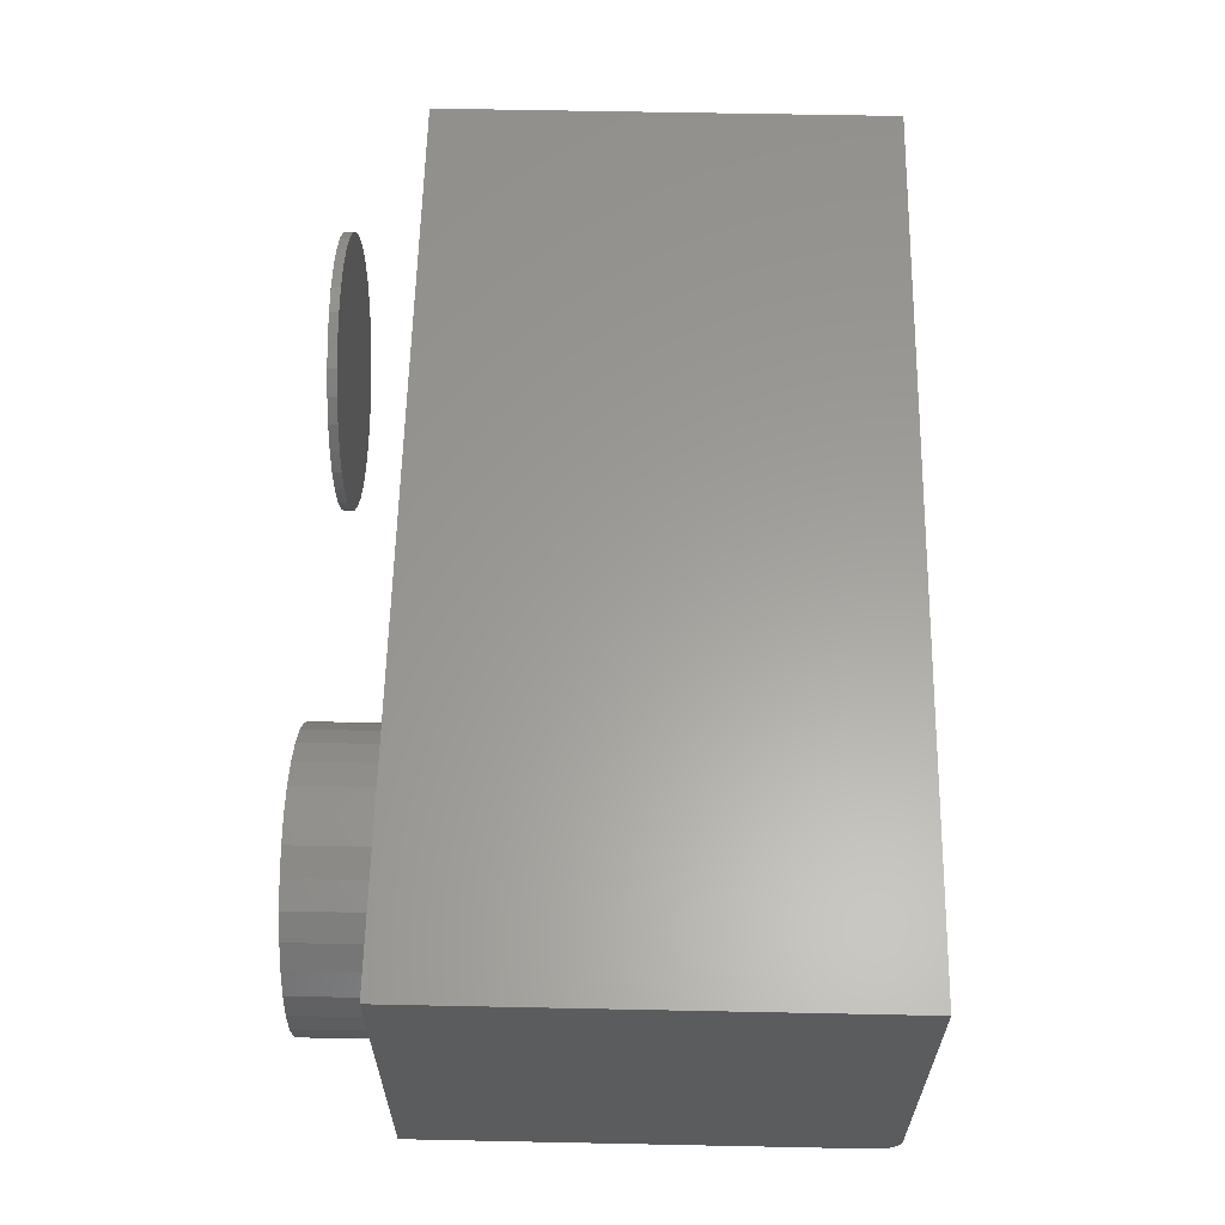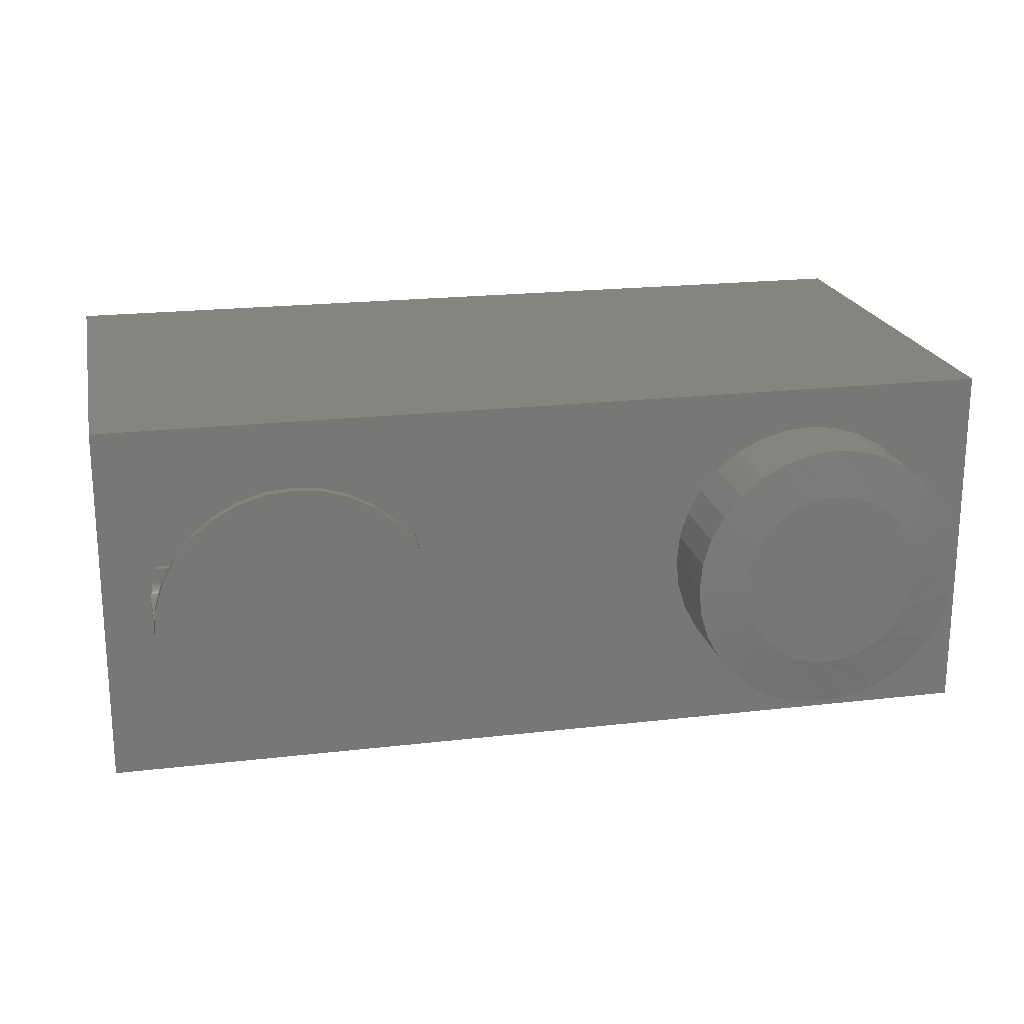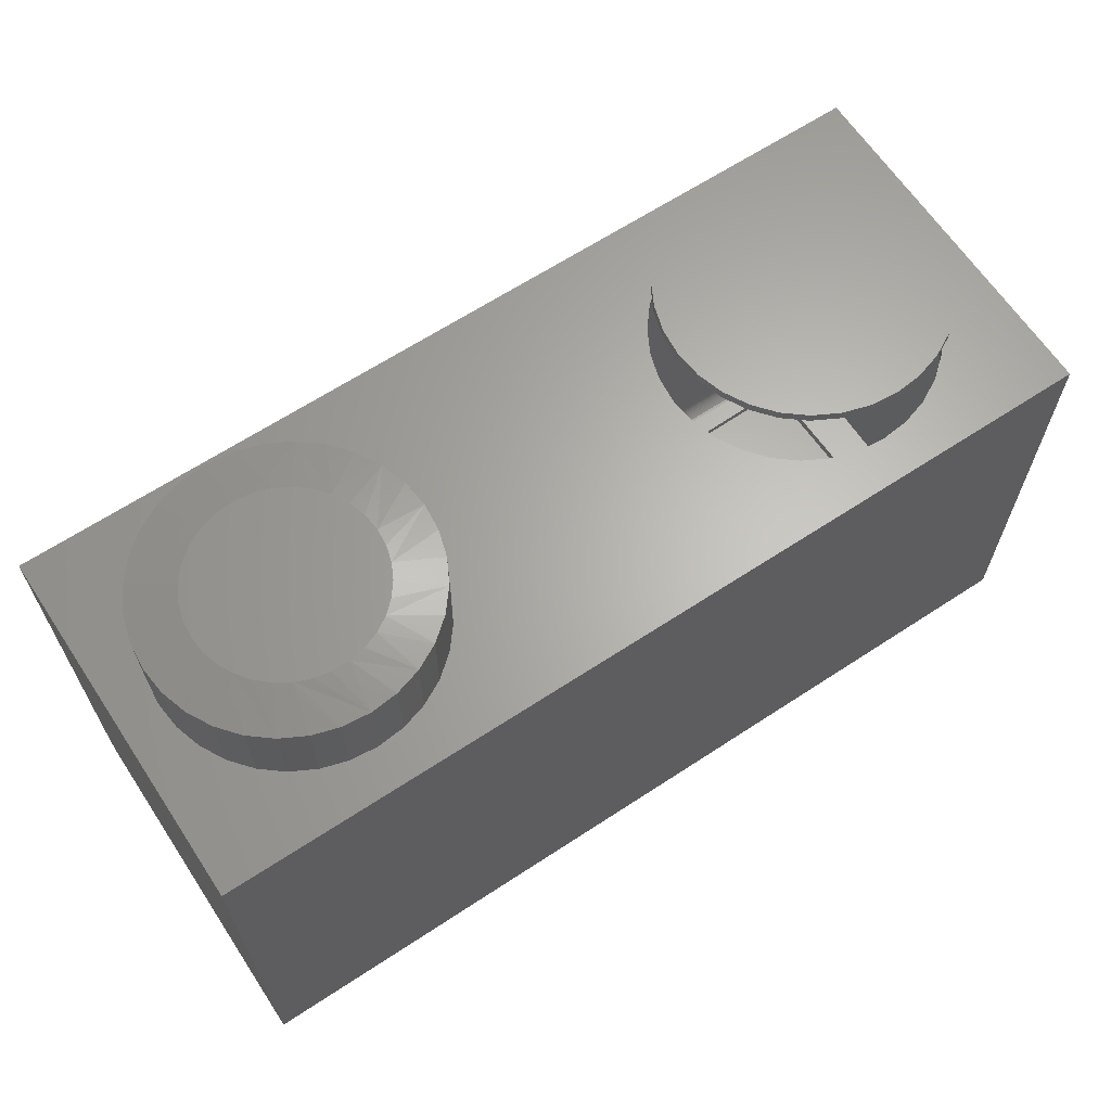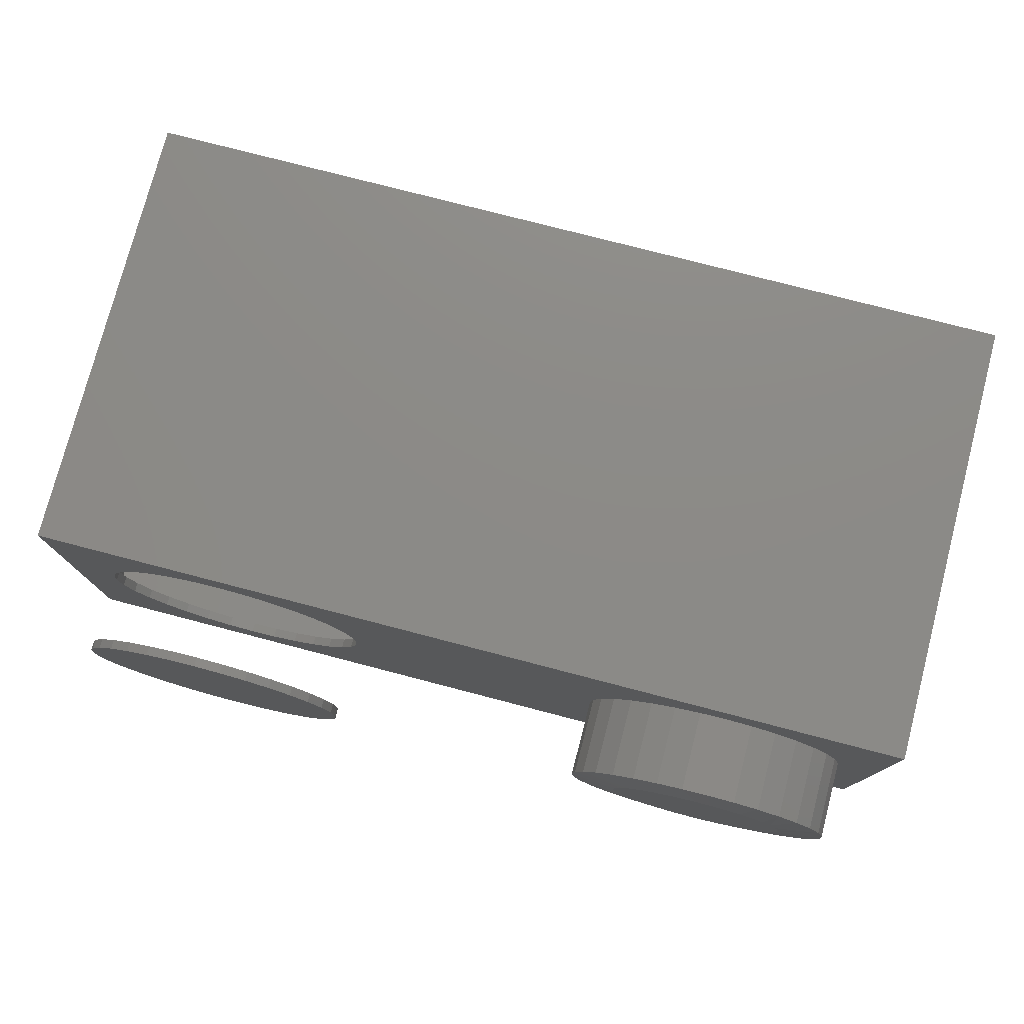
<metadata>
{"format":"stl","ext":"stl","renderer":"f3d","projection":"perspective","resolution":1024,"background":"white","views":[{"elev":60.8,"azim":91.2,"up":"+Y"},{"elev":20.4,"azim":-12.0,"up":"+Y"},{"elev":64.7,"azim":146.5,"up":"+Z"},{"elev":77.1,"azim":14.6,"up":"+Y"}]}
</metadata>
<code>
# stl→obj: 279 verts, 550 faces
v -0.6723 -0.07812 -0.3594
v -0.6719 -0.07812 -0.375
v -0.03538 -0.0625 -0.3594
v -0.03538 -0.5179 -0.3594
v -0.6607 -0.5333 -0.3747
v -0.6611 -0.5333 -0.3594
v -0.75 -0.5625 -0.375
v -0.75 0 -0.375
v 0.75 -0.5625 -0.375
v 0.75 1.665e-16 -0.375
v -0.7344 -0.5625 -0.3594
v 0.7344 -0.5625 -0.3594
v -0.7344 -0.01562 -0.3594
v 0.7344 -0.01562 -0.3594
v 0.4694 -0.1467 0.5234
v 0.4416 -0.1467 0.5234
v 0.4142 -0.1518 0.5234
v 0.4968 -0.1518 0.5234
v 0.3883 -0.1619 0.5234
v 0.5227 -0.1619 0.5234
v 0.5132 -0.4362 0.5234
v 0.4261 -0.4448 0.5234
v 0.4849 -0.4448 0.5234
v 0.4555 -0.4477 0.5234
v 0.5464 -0.1765 0.5234
v 0.3646 -0.1765 0.5234
v 0.567 -0.1953 0.5234
v 0.3441 -0.1953 0.5234
v 0.5837 -0.2175 0.5234
v 0.3273 -0.2175 0.5234
v 0.5961 -0.2424 0.5234
v 0.3149 -0.2424 0.5234
v 0.6038 -0.2692 0.5234
v 0.3073 -0.2692 0.5234
v 0.6063 -0.2969 0.5234
v 0.3047 -0.2969 0.5234
v 0.6034 -0.3263 0.5234
v 0.3076 -0.3263 0.5234
v 0.5949 -0.3546 0.5234
v 0.3162 -0.3546 0.5234
v 0.5809 -0.3807 0.5234
v 0.3301 -0.3807 0.5234
v 0.5622 -0.4035 0.5234
v 0.3489 -0.4035 0.5234
v 0.5393 -0.4223 0.5234
v 0.3717 -0.4223 0.5234
v 0.3978 -0.4362 0.5234
v 0.6845 -0.2969 0.3829
v 0.6845 -0.2969 0.5156
v 0.6801 -0.3415 0.3829
v 0.6801 -0.3415 0.5156
v 0.667 -0.3845 0.3829
v 0.667 -0.3845 0.5156
v 0.6459 -0.4241 0.3829
v 0.6459 -0.4241 0.5156
v 0.6174 -0.4588 0.3829
v 0.6174 -0.4588 0.5156
v 0.5827 -0.4872 0.3829
v 0.5827 -0.4872 0.5156
v 0.5431 -0.5084 0.3829
v 0.5431 -0.5084 0.5156
v 0.5002 -0.5214 0.3829
v 0.5002 -0.5214 0.5156
v 0.4555 -0.5258 0.3829
v 0.4555 -0.5258 0.5156
v 0.4108 -0.5214 0.3829
v 0.4108 -0.5214 0.5156
v 0.3679 -0.5084 0.3829
v 0.3679 -0.5084 0.5156
v 0.3283 -0.4872 0.3829
v 0.3283 -0.4872 0.5156
v 0.2936 -0.4588 0.3829
v 0.2936 -0.4588 0.5156
v 0.2651 -0.4241 0.3829
v 0.2651 -0.4241 0.5156
v 0.244 -0.3845 0.3829
v 0.244 -0.3845 0.5156
v 0.231 -0.3415 0.3829
v 0.231 -0.3415 0.5156
v 0.2266 -0.2969 0.3829
v 0.2266 -0.2969 0.5156
v 0.231 -0.2522 0.3829
v 0.231 -0.2522 0.5156
v 0.244 -0.2093 0.3829
v 0.244 -0.2093 0.5156
v 0.2651 -0.1697 0.3829
v 0.2651 -0.1697 0.5156
v 0.2936 -0.135 0.3829
v 0.2936 -0.135 0.5156
v 0.3283 -0.1065 0.3829
v 0.3283 -0.1065 0.5156
v 0.3679 -0.08536 0.3829
v 0.3679 -0.08536 0.5156
v 0.4108 -0.07233 0.3829
v 0.4108 -0.07233 0.5156
v 0.4555 -0.06793 0.3829
v 0.4555 -0.06793 0.5156
v 0.5002 -0.07233 0.3829
v 0.5002 -0.07233 0.5156
v 0.5431 -0.08536 0.3829
v 0.5431 -0.08536 0.5156
v 0.5827 -0.1065 0.3829
v 0.5827 -0.1065 0.5156
v 0.6174 -0.135 0.3829
v 0.6174 -0.135 0.5156
v 0.6459 -0.1697 0.3829
v 0.6459 -0.1697 0.5156
v 0.667 -0.2093 0.3829
v 0.667 -0.2093 0.5156
v 0.6801 -0.2522 0.3829
v 0.6801 -0.2522 0.5156
v -0.214 -0.2969 0.3829
v -0.75 -0.6016 0.3829
v 0.75 -0.6016 0.3829
v -0.3983 -0.5214 0.3829
v -0.4429 -0.5258 0.3829
v -0.4876 -0.5214 0.3829
v -0.5305 -0.5084 0.3829
v -0.5701 -0.4872 0.3829
v -0.6048 -0.4588 0.3829
v -0.6333 -0.4241 0.3829
v -0.6544 -0.3845 0.3829
v -0.6675 -0.3415 0.3829
v -0.6719 -0.2969 0.3829
v -0.75 4.207e-17 0.3829
v 0.75 2.086e-16 0.3829
v -0.2314 -0.2093 0.3829
v -0.2184 -0.2522 0.3829
v -0.3157 -0.1065 0.3829
v -0.281 -0.135 0.3829
v -0.2526 -0.1697 0.3829
v -0.3983 -0.07233 0.3829
v -0.3553 -0.08536 0.3829
v -0.6675 -0.2522 0.3829
v -0.6544 -0.2093 0.3829
v -0.6333 -0.1697 0.3829
v -0.6048 -0.135 0.3829
v -0.5701 -0.1065 0.3829
v -0.5305 -0.08536 0.3829
v -0.4876 -0.07233 0.3829
v -0.4429 -0.06793 0.3829
v -0.2184 -0.3415 0.3829
v -0.2314 -0.3845 0.3829
v -0.2526 -0.4241 0.3829
v -0.281 -0.4588 0.3829
v -0.3157 -0.4872 0.3829
v -0.3553 -0.5084 0.3829
v -0.4429 -0.06793 0.3673
v -0.4876 -0.07233 0.3673
v -0.5305 -0.08536 0.3673
v -0.5701 -0.1065 0.3673
v -0.6048 -0.135 0.3673
v -0.6333 -0.1697 0.3673
v -0.6544 -0.2093 0.3673
v -0.6675 -0.2522 0.3673
v -0.6719 -0.2969 0.3673
v -0.3983 -0.07233 0.3673
v -0.3553 -0.08536 0.3673
v -0.3157 -0.1065 0.3673
v -0.281 -0.135 0.3673
v -0.2526 -0.1697 0.3673
v -0.2314 -0.2093 0.3673
v -0.2184 -0.2522 0.3673
v -0.214 -0.2969 0.3673
v -0.4429 -0.5258 0.3673
v -0.3983 -0.5214 0.3673
v -0.3553 -0.5084 0.3673
v -0.3157 -0.4872 0.3673
v -0.281 -0.4588 0.3673
v -0.2526 -0.4241 0.3673
v -0.2314 -0.3845 0.3673
v -0.2184 -0.3415 0.3673
v -0.4876 -0.5214 0.3673
v -0.5305 -0.5084 0.3673
v -0.5701 -0.4872 0.3673
v -0.6048 -0.4588 0.3673
v -0.6333 -0.4241 0.3673
v -0.6544 -0.3845 0.3673
v -0.6675 -0.3415 0.3673
v -0.6719 -0.2969 0.5078
v -0.6719 -0.2969 0.5234
v -0.6675 -0.2522 0.5078
v -0.6675 -0.2522 0.5234
v -0.6544 -0.2093 0.5078
v -0.6544 -0.2093 0.5234
v -0.6333 -0.1697 0.5078
v -0.6333 -0.1697 0.5234
v -0.6048 -0.135 0.5078
v -0.6048 -0.135 0.5234
v -0.5701 -0.1065 0.5078
v -0.5701 -0.1065 0.5234
v -0.5305 -0.08536 0.5078
v -0.5305 -0.08536 0.5234
v -0.4876 -0.07233 0.5078
v -0.4876 -0.07233 0.5234
v -0.4429 -0.06793 0.5078
v -0.4429 -0.06793 0.5234
v -0.3983 -0.07233 0.5078
v -0.3983 -0.07233 0.5234
v -0.3553 -0.08536 0.5078
v -0.3553 -0.08536 0.5234
v -0.3157 -0.1065 0.5078
v -0.3157 -0.1065 0.5234
v -0.281 -0.135 0.5078
v -0.281 -0.135 0.5234
v -0.2526 -0.1697 0.5078
v -0.2526 -0.1697 0.5234
v -0.2314 -0.2093 0.5078
v -0.2314 -0.2093 0.5234
v -0.2184 -0.2522 0.5078
v -0.2184 -0.2522 0.5234
v -0.214 -0.2969 0.5078
v -0.214 -0.2969 0.5234
v -0.2184 -0.3415 0.5078
v -0.2184 -0.3415 0.5234
v -0.2314 -0.3845 0.5078
v -0.2314 -0.3845 0.5234
v -0.2526 -0.4241 0.5078
v -0.2526 -0.4241 0.5234
v -0.281 -0.4588 0.5078
v -0.281 -0.4588 0.5234
v -0.3157 -0.4872 0.5078
v -0.3157 -0.4872 0.5234
v -0.3553 -0.5084 0.5078
v -0.3553 -0.5084 0.5234
v -0.3983 -0.5214 0.5078
v -0.3983 -0.5214 0.5234
v -0.4429 -0.5258 0.5078
v -0.4429 -0.5258 0.5234
v -0.4876 -0.5214 0.5078
v -0.4876 -0.5214 0.5234
v -0.5305 -0.5084 0.5078
v -0.5305 -0.5084 0.5234
v -0.5701 -0.4872 0.5078
v -0.5701 -0.4872 0.5234
v -0.6048 -0.4588 0.5078
v -0.6048 -0.4588 0.5234
v -0.6333 -0.4241 0.5078
v -0.6333 -0.4241 0.5234
v -0.6544 -0.3845 0.5078
v -0.6544 -0.3845 0.5234
v -0.6675 -0.3415 0.5078
v -0.6675 -0.3415 0.5234
v -0.7344 -0.5859 0.3673
v -0.7344 -0.01562 0.3673
v 0.7344 -0.5859 0.3673
v 0.7344 -0.01562 0.3673
v 0.7344 -0.5859 -0.3359
v 0.7344 -0.582 -0.349
v 0.7344 -0.5842 -0.3449
v 0.7344 -0.5755 -0.3554
v 0.7344 -0.5791 -0.3525
v 0.7344 -0.5855 -0.3405
v 0.7344 -0.5671 -0.3589
v 0.7344 -0.5715 -0.3576
v -0.7344 -0.5859 -0.3359
v -0.7344 -0.5715 -0.3576
v -0.7344 -0.5671 -0.3589
v -0.7344 -0.5855 -0.3405
v -0.7344 -0.5842 -0.3449
v -0.7344 -0.582 -0.349
v -0.7344 -0.5791 -0.3525
v -0.7344 -0.5755 -0.3554
v -0.75 -0.6016 -0.3359
v 0.75 -0.6016 -0.3359
v -0.75 -0.5701 -0.3742
v -0.75 -0.5774 -0.372
v -0.75 -0.5842 -0.3684
v -0.75 -0.5901 -0.3636
v -0.75 -0.595 -0.3576
v -0.75 -0.5986 -0.3509
v -0.75 -0.6008 -0.3436
v 0.75 -0.5901 -0.3636
v 0.75 -0.5986 -0.3509
v 0.75 -0.595 -0.3576
v 0.75 -0.6008 -0.3436
v 0.75 -0.5842 -0.3684
v 0.75 -0.5774 -0.372
v 0.75 -0.5701 -0.3742
f 1 2 3
f 4 5 6
f 5 2 6
f 6 2 1
f 2 5 3
f 3 5 4
f 7 8 9
f 9 8 10
f 11 12 4
f 11 4 6
f 11 6 1
f 11 1 13
f 12 14 4
f 4 14 3
f 14 13 3
f 3 13 1
f 15 16 17
f 15 17 18
f 18 17 19
f 18 19 20
f 21 22 23
f 23 22 24
f 20 19 25
f 25 19 26
f 25 26 27
f 27 26 28
f 27 28 29
f 29 28 30
f 29 30 31
f 31 30 32
f 31 32 33
f 33 32 34
f 33 34 35
f 35 34 36
f 35 36 37
f 37 36 38
f 37 38 39
f 39 38 40
f 39 40 41
f 41 40 42
f 41 42 43
f 43 42 44
f 43 44 45
f 45 44 46
f 45 46 21
f 21 46 47
f 21 47 22
f 48 49 50
f 50 49 51
f 50 51 52
f 52 51 53
f 52 53 54
f 54 53 55
f 54 55 56
f 56 55 57
f 56 57 58
f 58 57 59
f 58 59 60
f 60 59 61
f 60 61 62
f 62 61 63
f 62 63 64
f 64 63 65
f 64 65 66
f 66 65 67
f 66 67 68
f 68 67 69
f 68 69 70
f 70 69 71
f 70 71 72
f 72 71 73
f 72 73 74
f 74 73 75
f 74 75 76
f 76 75 77
f 76 77 78
f 78 77 79
f 78 79 80
f 80 79 81
f 80 81 82
f 82 81 83
f 82 83 84
f 84 83 85
f 84 85 86
f 86 85 87
f 86 87 88
f 88 87 89
f 88 89 90
f 90 89 91
f 90 91 92
f 92 91 93
f 92 93 94
f 94 93 95
f 94 95 96
f 96 95 97
f 96 97 98
f 98 97 99
f 98 99 100
f 100 99 101
f 100 101 102
f 102 101 103
f 102 103 104
f 104 103 105
f 104 105 106
f 106 105 107
f 106 107 108
f 108 107 109
f 108 109 110
f 110 109 111
f 110 111 48
f 48 111 49
f 73 71 42
f 38 77 40
f 67 65 47
f 44 71 46
f 44 42 71
f 57 55 45
f 23 61 21
f 23 24 61
f 43 55 41
f 43 45 55
f 22 47 65
f 24 22 65
f 24 65 63
f 63 61 24
f 36 81 79
f 36 79 77
f 36 77 38
f 49 35 37
f 49 37 39
f 49 39 51
f 73 42 75
f 75 42 40
f 75 40 77
f 67 47 69
f 69 47 46
f 69 46 71
f 57 45 59
f 59 45 21
f 59 21 61
f 51 39 53
f 53 39 41
f 53 41 55
f 105 103 29
f 109 31 33
f 99 97 20
f 103 25 27
f 27 29 103
f 95 93 16
f 16 97 95
f 15 97 16
f 89 87 26
f 26 91 89
f 19 91 26
f 19 93 91
f 17 93 19
f 17 16 93
f 32 85 83
f 30 85 32
f 30 87 85
f 28 87 30
f 28 26 87
f 18 20 97
f 15 18 97
f 35 49 111
f 35 111 109
f 35 109 33
f 81 36 34
f 81 34 32
f 81 32 83
f 105 29 107
f 107 29 31
f 107 31 109
f 99 20 101
f 101 20 25
f 101 25 103
f 80 112 78
f 80 82 112
f 112 82 84
f 112 84 86
f 112 86 88
f 112 72 74
f 112 74 76
f 112 76 78
f 113 114 64
f 113 64 66
f 113 66 115
f 113 115 116
f 113 116 117
f 113 117 118
f 113 118 119
f 113 119 120
f 113 120 121
f 113 121 122
f 113 122 123
f 113 123 124
f 113 124 125
f 126 96 98
f 126 98 100
f 126 100 102
f 126 102 104
f 126 104 106
f 126 106 108
f 126 108 110
f 126 110 48
f 126 48 114
f 90 127 128
f 90 128 112
f 90 112 88
f 92 129 130
f 92 130 131
f 92 131 127
f 92 127 90
f 94 132 133
f 94 133 129
f 94 129 92
f 125 124 134
f 125 134 135
f 125 135 136
f 125 136 137
f 125 137 138
f 125 138 139
f 125 139 140
f 125 140 141
f 125 141 132
f 125 132 94
f 125 94 96
f 125 96 126
f 114 48 50
f 114 50 52
f 114 52 54
f 114 54 56
f 114 56 58
f 114 58 60
f 114 60 62
f 114 62 64
f 70 72 112
f 70 112 142
f 70 142 143
f 68 70 143
f 68 143 144
f 68 144 145
f 68 145 146
f 66 68 146
f 66 146 147
f 66 147 115
f 148 140 149
f 149 140 139
f 149 139 150
f 150 139 138
f 150 138 151
f 151 138 137
f 151 137 152
f 152 137 136
f 152 136 153
f 153 136 135
f 153 135 154
f 154 135 134
f 154 134 155
f 155 134 124
f 155 124 156
f 140 148 141
f 141 148 157
f 141 157 132
f 132 157 158
f 132 158 133
f 133 158 159
f 133 159 129
f 129 159 160
f 129 160 130
f 130 160 161
f 130 161 131
f 131 161 162
f 131 162 127
f 127 162 163
f 127 163 128
f 128 163 164
f 128 164 112
f 165 115 166
f 166 115 147
f 166 147 167
f 167 147 146
f 167 146 168
f 168 146 145
f 168 145 169
f 169 145 144
f 169 144 170
f 170 144 143
f 170 143 171
f 171 143 142
f 171 142 172
f 172 142 112
f 172 112 164
f 115 165 116
f 116 165 173
f 116 173 117
f 117 173 174
f 117 174 118
f 118 174 175
f 118 175 119
f 119 175 176
f 119 176 120
f 120 176 177
f 120 177 121
f 121 177 178
f 121 178 122
f 122 178 179
f 122 179 123
f 123 179 156
f 123 156 124
f 180 181 182
f 182 181 183
f 182 183 184
f 184 183 185
f 184 185 186
f 186 185 187
f 186 187 188
f 188 187 189
f 188 189 190
f 190 189 191
f 190 191 192
f 192 191 193
f 192 193 194
f 194 193 195
f 194 195 196
f 196 195 197
f 196 197 198
f 198 197 199
f 198 199 200
f 200 199 201
f 200 201 202
f 202 201 203
f 202 203 204
f 204 203 205
f 204 205 206
f 206 205 207
f 206 207 208
f 208 207 209
f 208 209 210
f 210 209 211
f 210 211 212
f 212 211 213
f 212 213 214
f 214 213 215
f 214 215 216
f 216 215 217
f 216 217 218
f 218 217 219
f 218 219 220
f 220 219 221
f 220 221 222
f 222 221 223
f 222 223 224
f 224 223 225
f 224 225 226
f 226 225 227
f 226 227 228
f 228 227 229
f 228 229 230
f 230 229 231
f 230 231 232
f 232 231 233
f 232 233 234
f 234 233 235
f 234 235 236
f 236 235 237
f 236 237 238
f 238 237 239
f 238 239 240
f 240 239 241
f 240 241 242
f 242 241 243
f 242 243 180
f 180 243 181
f 196 198 194
f 192 194 198
f 200 192 198
f 226 230 224
f 228 230 226
f 230 232 224
f 224 232 234
f 224 234 222
f 222 234 236
f 222 236 220
f 220 236 238
f 220 238 218
f 218 238 240
f 218 240 216
f 216 240 242
f 216 242 214
f 214 242 180
f 214 180 212
f 212 180 182
f 212 182 210
f 210 182 184
f 210 184 208
f 208 184 186
f 208 186 206
f 206 186 188
f 206 188 204
f 204 188 190
f 204 190 202
f 202 190 192
f 202 192 200
f 244 245 156
f 244 156 179
f 244 179 178
f 244 178 177
f 244 177 176
f 244 176 175
f 244 175 174
f 244 174 173
f 244 173 165
f 244 165 166
f 244 166 246
f 247 246 164
f 247 164 163
f 247 163 162
f 247 162 161
f 247 161 160
f 247 160 159
f 247 159 158
f 247 158 157
f 245 247 157
f 245 157 148
f 245 148 149
f 245 149 150
f 245 150 151
f 245 151 152
f 245 152 153
f 245 153 154
f 245 154 155
f 245 155 156
f 246 166 167
f 246 167 168
f 246 168 169
f 246 169 170
f 246 170 171
f 246 171 172
f 246 172 164
f 245 13 247
f 247 13 14
f 246 247 248
f 249 250 251
f 252 249 251
f 253 248 247
f 253 247 14
f 253 14 12
f 253 12 254
f 253 254 255
f 253 255 251
f 253 251 250
f 244 246 256
f 256 246 248
f 257 258 11
f 13 245 244
f 13 244 256
f 13 256 259
f 13 259 260
f 13 260 261
f 13 261 262
f 13 262 263
f 13 263 257
f 13 257 11
f 262 251 263
f 263 251 255
f 263 255 257
f 257 255 254
f 257 254 258
f 258 254 12
f 258 12 11
f 251 262 252
f 252 262 261
f 252 261 249
f 249 261 260
f 249 260 250
f 250 260 259
f 250 259 253
f 253 259 256
f 253 256 248
f 195 199 197
f 199 195 193
f 199 193 201
f 225 231 227
f 227 231 229
f 201 193 203
f 203 193 191
f 203 191 205
f 205 191 189
f 205 189 207
f 207 189 187
f 207 187 209
f 209 187 185
f 209 185 211
f 211 185 183
f 211 183 213
f 213 183 181
f 213 181 215
f 215 181 243
f 215 243 217
f 217 243 241
f 217 241 219
f 219 241 239
f 219 239 221
f 221 239 237
f 221 237 223
f 223 237 235
f 223 235 225
f 225 235 233
f 225 233 231
f 264 265 113
f 113 265 114
f 7 266 267
f 8 7 267
f 8 267 268
f 8 268 269
f 8 269 270
f 8 270 271
f 8 271 272
f 8 272 264
f 8 264 113
f 8 113 125
f 273 274 275
f 126 114 265
f 126 265 276
f 126 276 10
f 276 274 273
f 276 273 277
f 276 277 278
f 276 278 279
f 276 279 9
f 276 9 10
f 7 9 266
f 266 9 279
f 266 279 267
f 267 279 278
f 267 278 268
f 268 278 277
f 268 277 269
f 269 277 273
f 269 273 270
f 270 273 275
f 270 275 271
f 271 275 274
f 271 274 272
f 272 274 276
f 272 276 264
f 264 276 265
f 8 125 10
f 10 125 126

</code>
